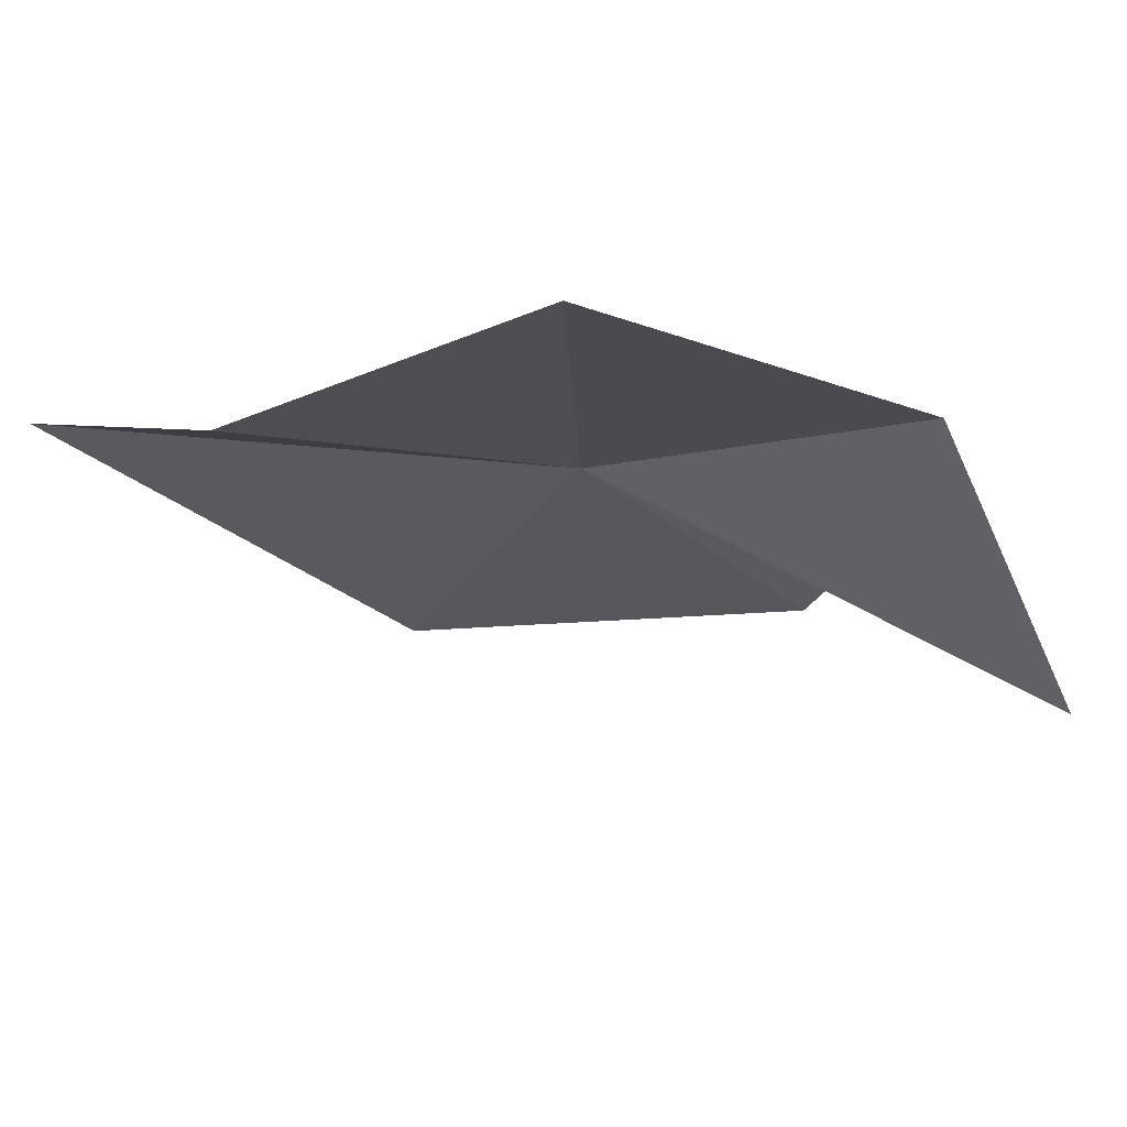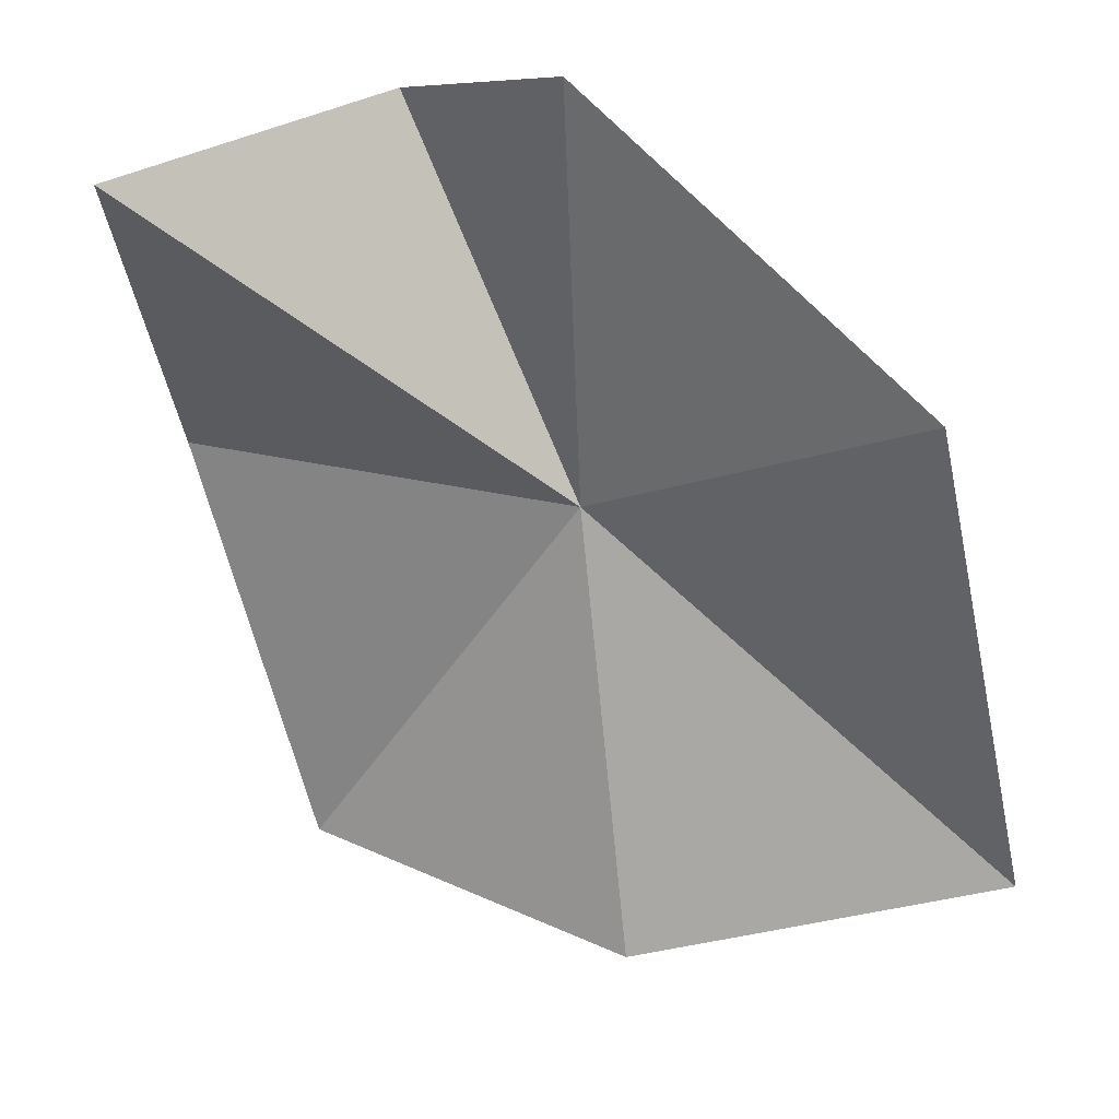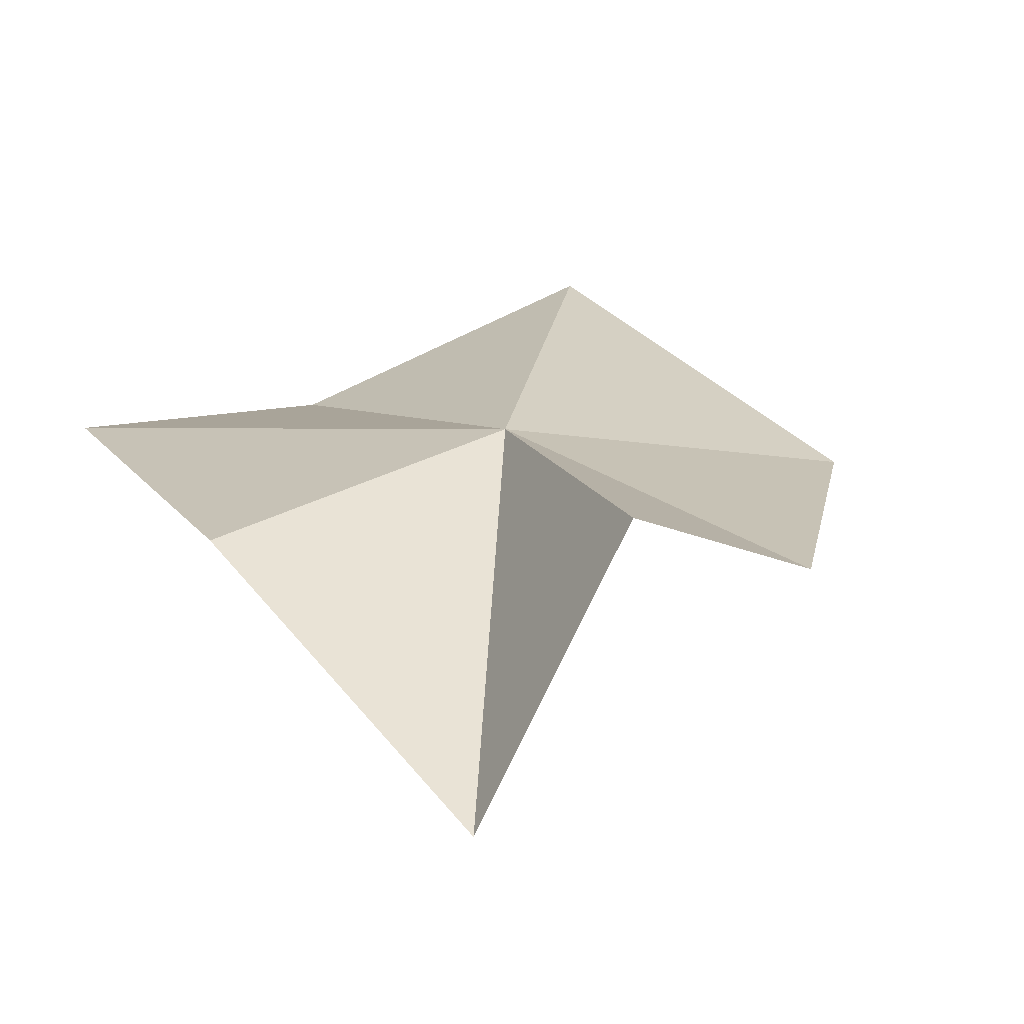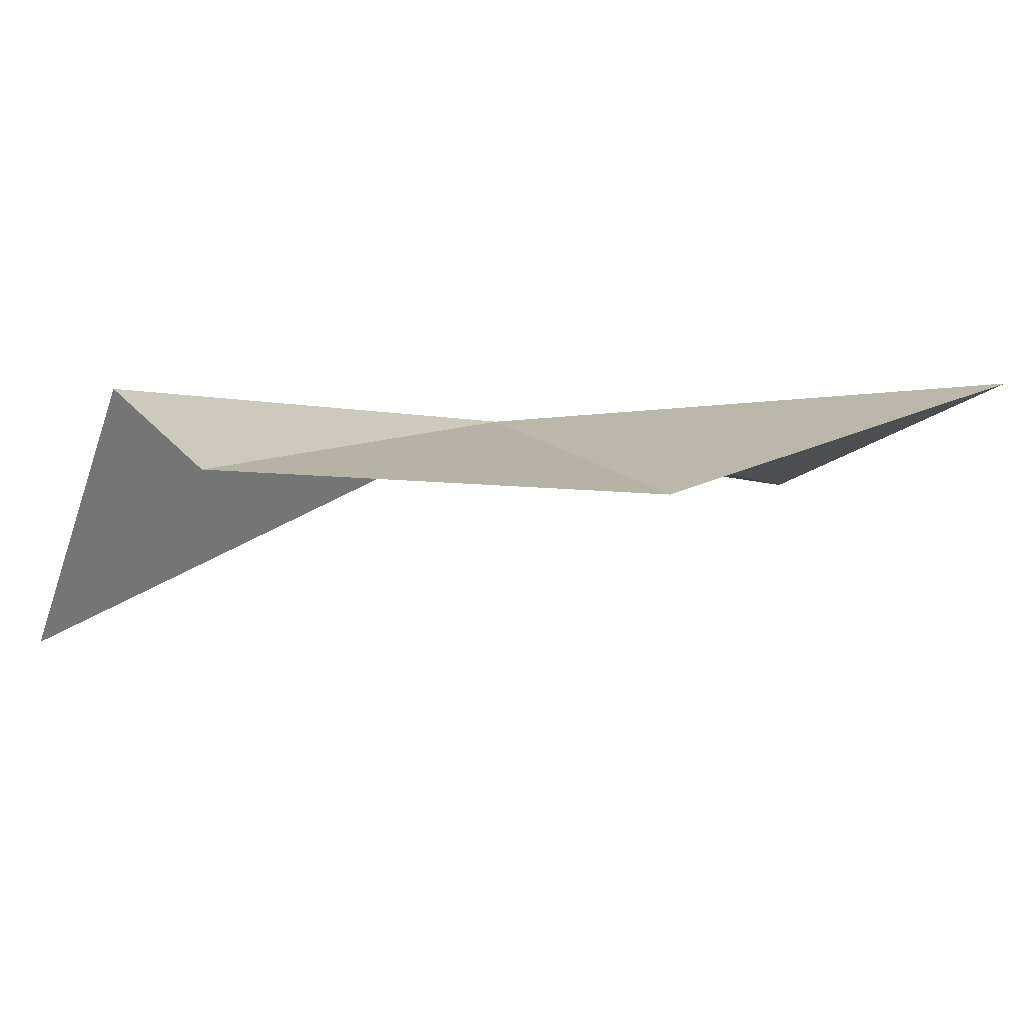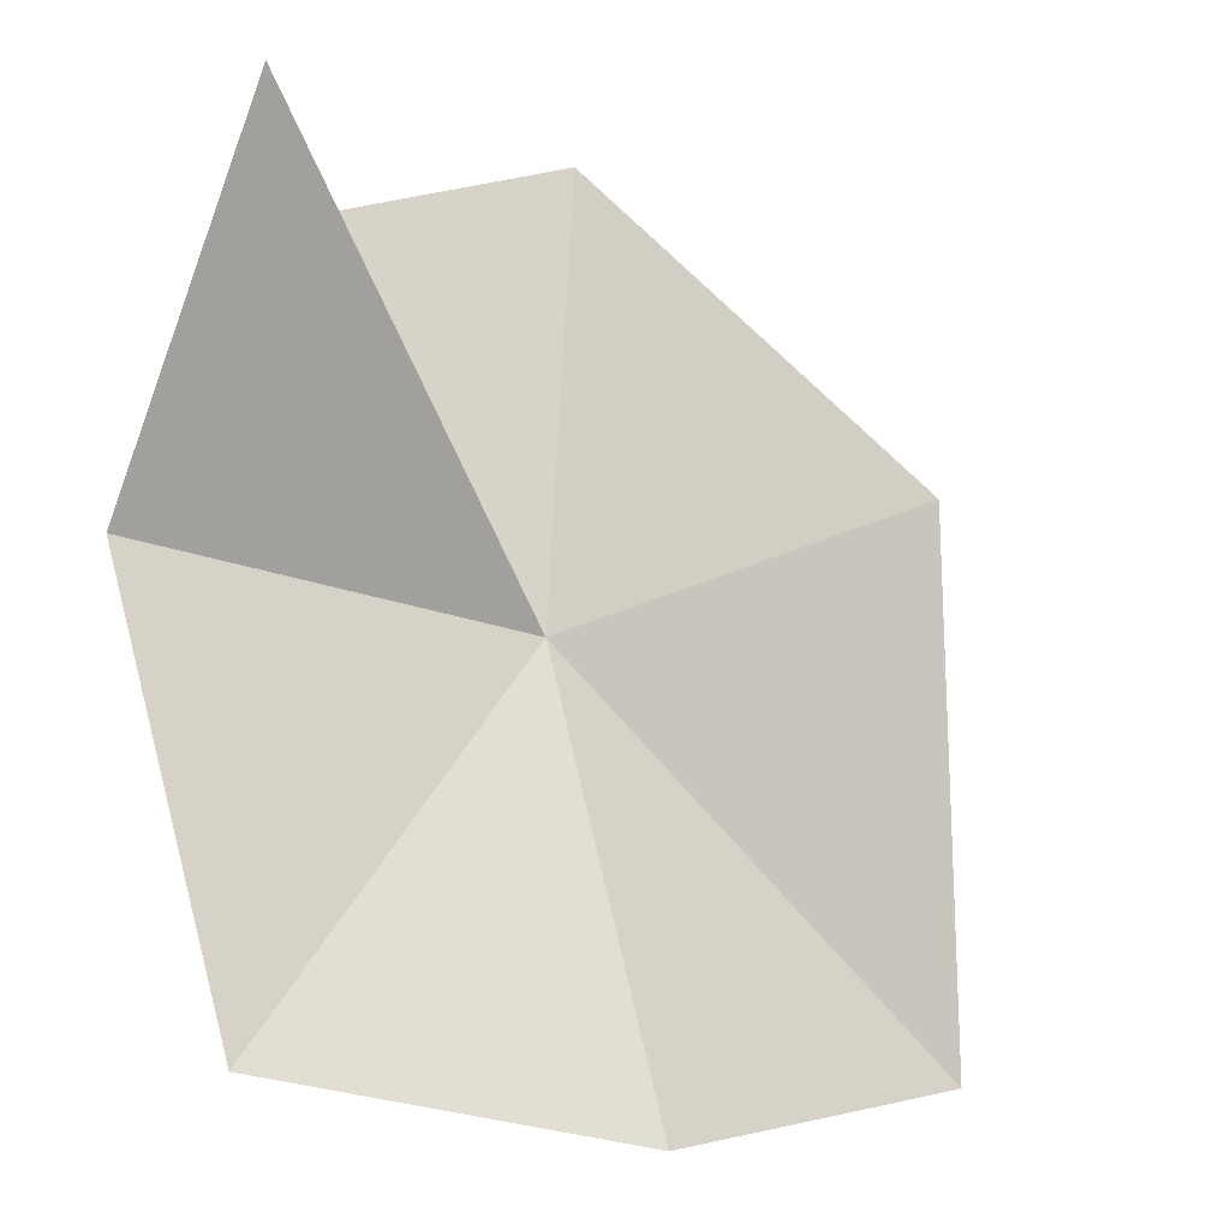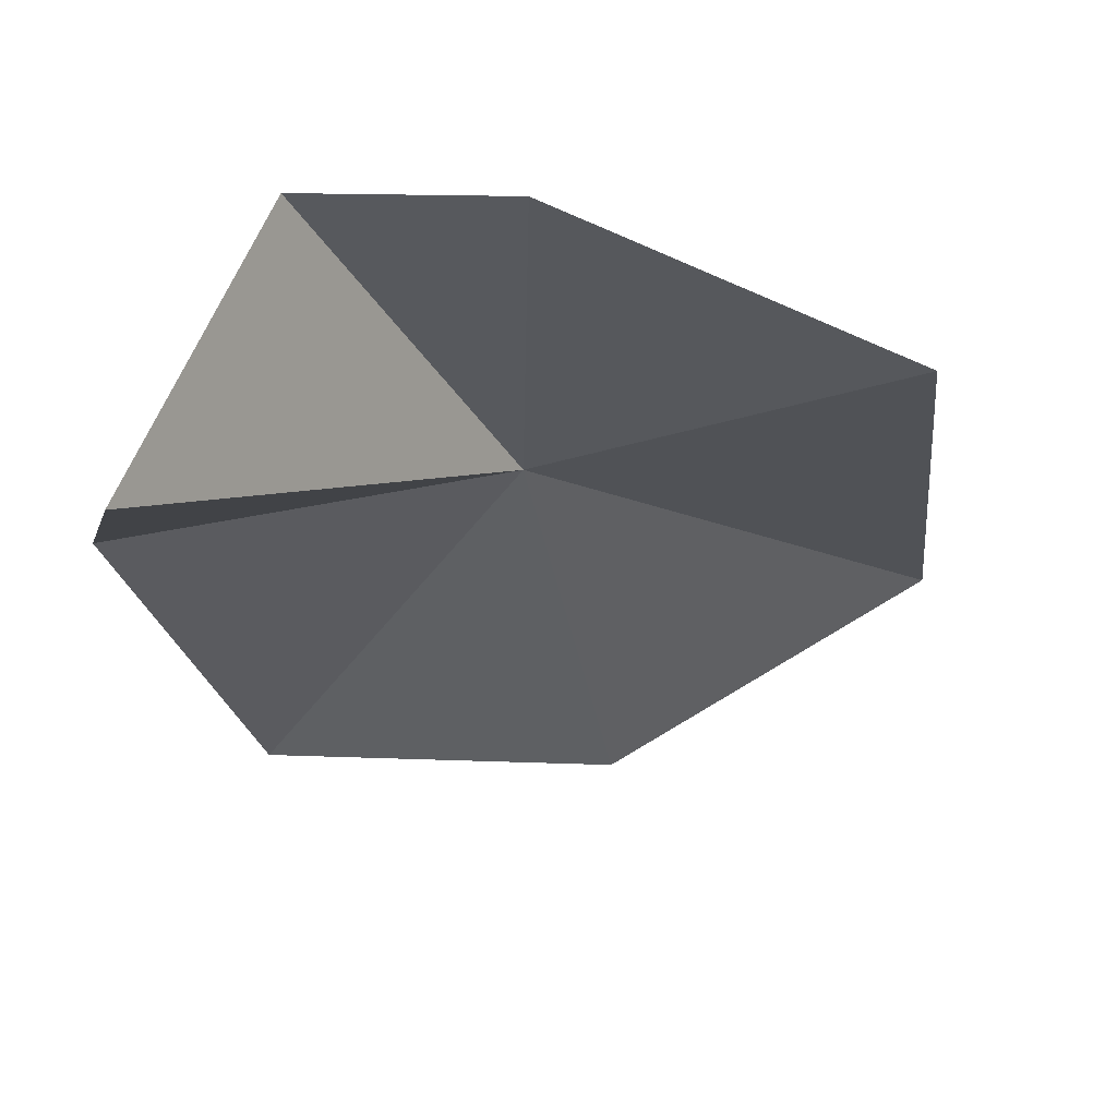
<metadata>
{"format":"obj","ext":"obj","renderer":"f3d","projection":"perspective","resolution":1024,"background":"white","views":[{"elev":-17.3,"azim":-143.1,"up":"+Y"},{"elev":25.6,"azim":21.0,"up":"+Z"},{"elev":17.8,"azim":-42.6,"up":"+Y"},{"elev":1.6,"azim":40.6,"up":"+Y"},{"elev":-19.0,"azim":-26.5,"up":"+Z"},{"elev":55.4,"azim":-9.4,"up":"+Z"}]}
</metadata>
<code>
v -8.21 34.66 23.31
v -8.19 33.94 29.52
v -3.003 33.6 25.69
v -10.97 35.12 28.8
v -1.916 35.27 18.25
v -7.085 33.59 16.87
v -14.01 34.21 23.57
v -12.24 34.25 17.5
v -13.37 31.18 28.34
f 1 2 3
f 1 4 2
f 1 3 5
f 1 5 6
f 1 8 7
f 1 6 8
f 1 9 4
f 1 7 9

</code>
